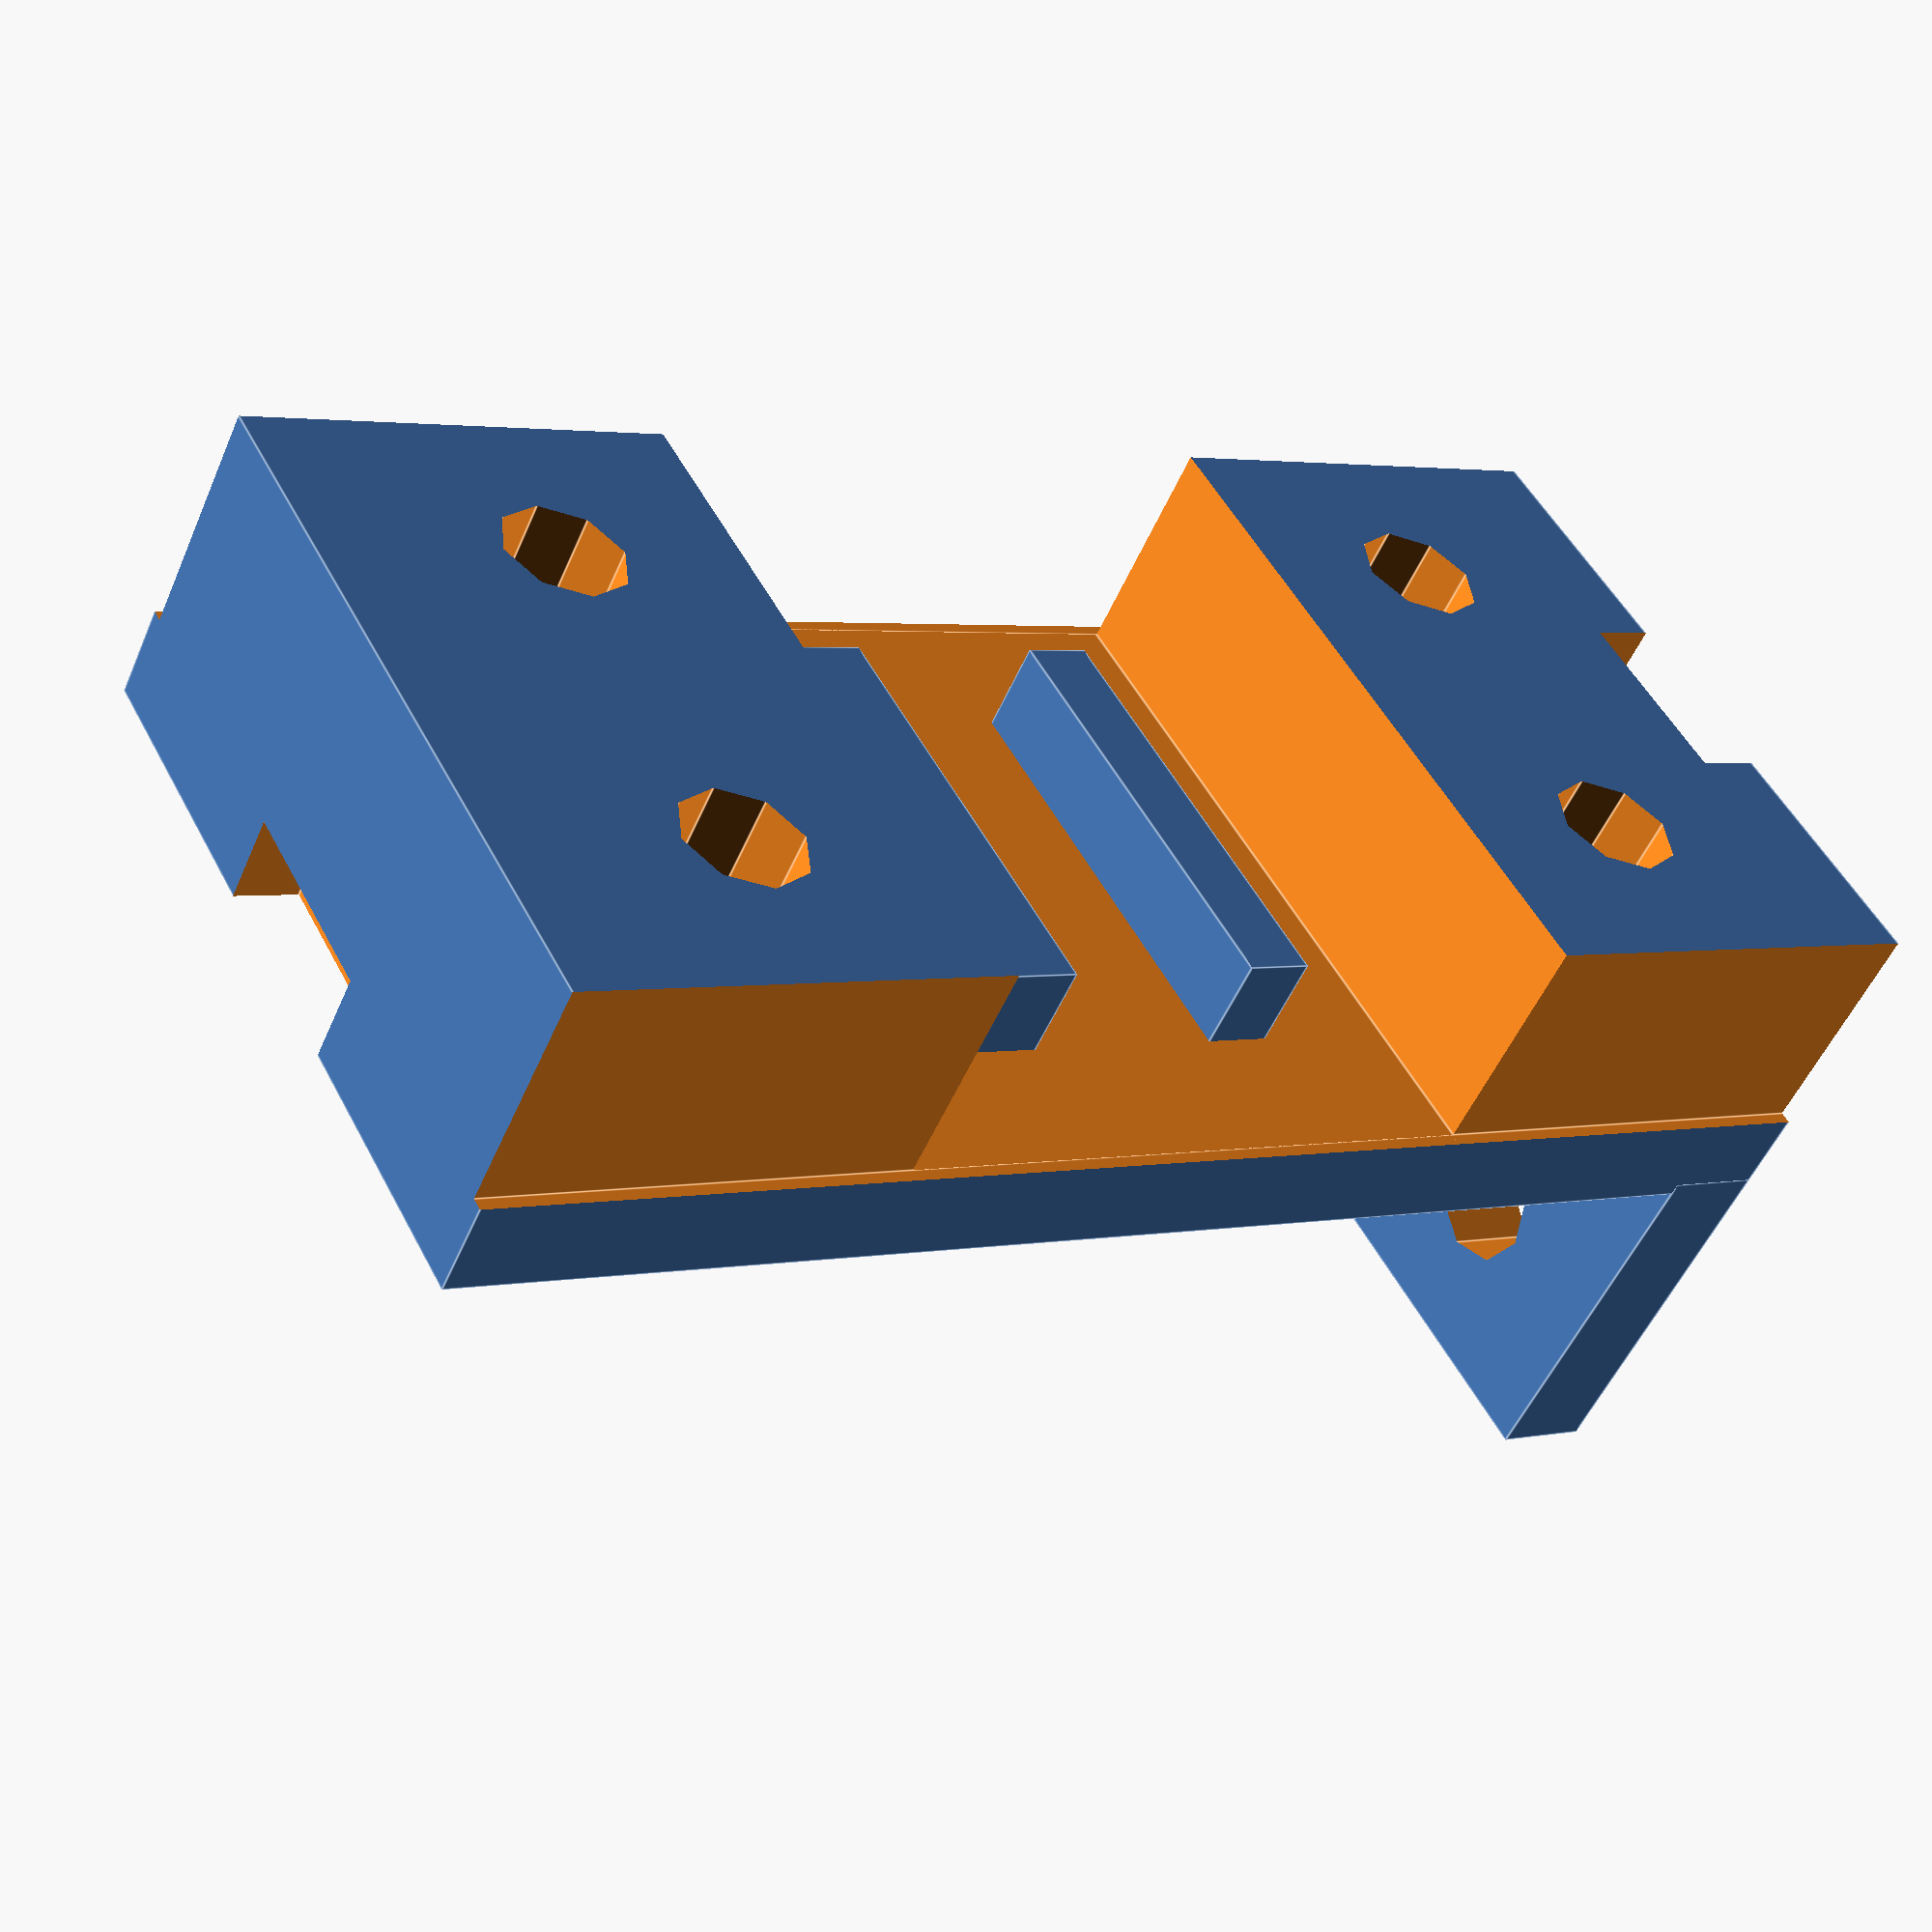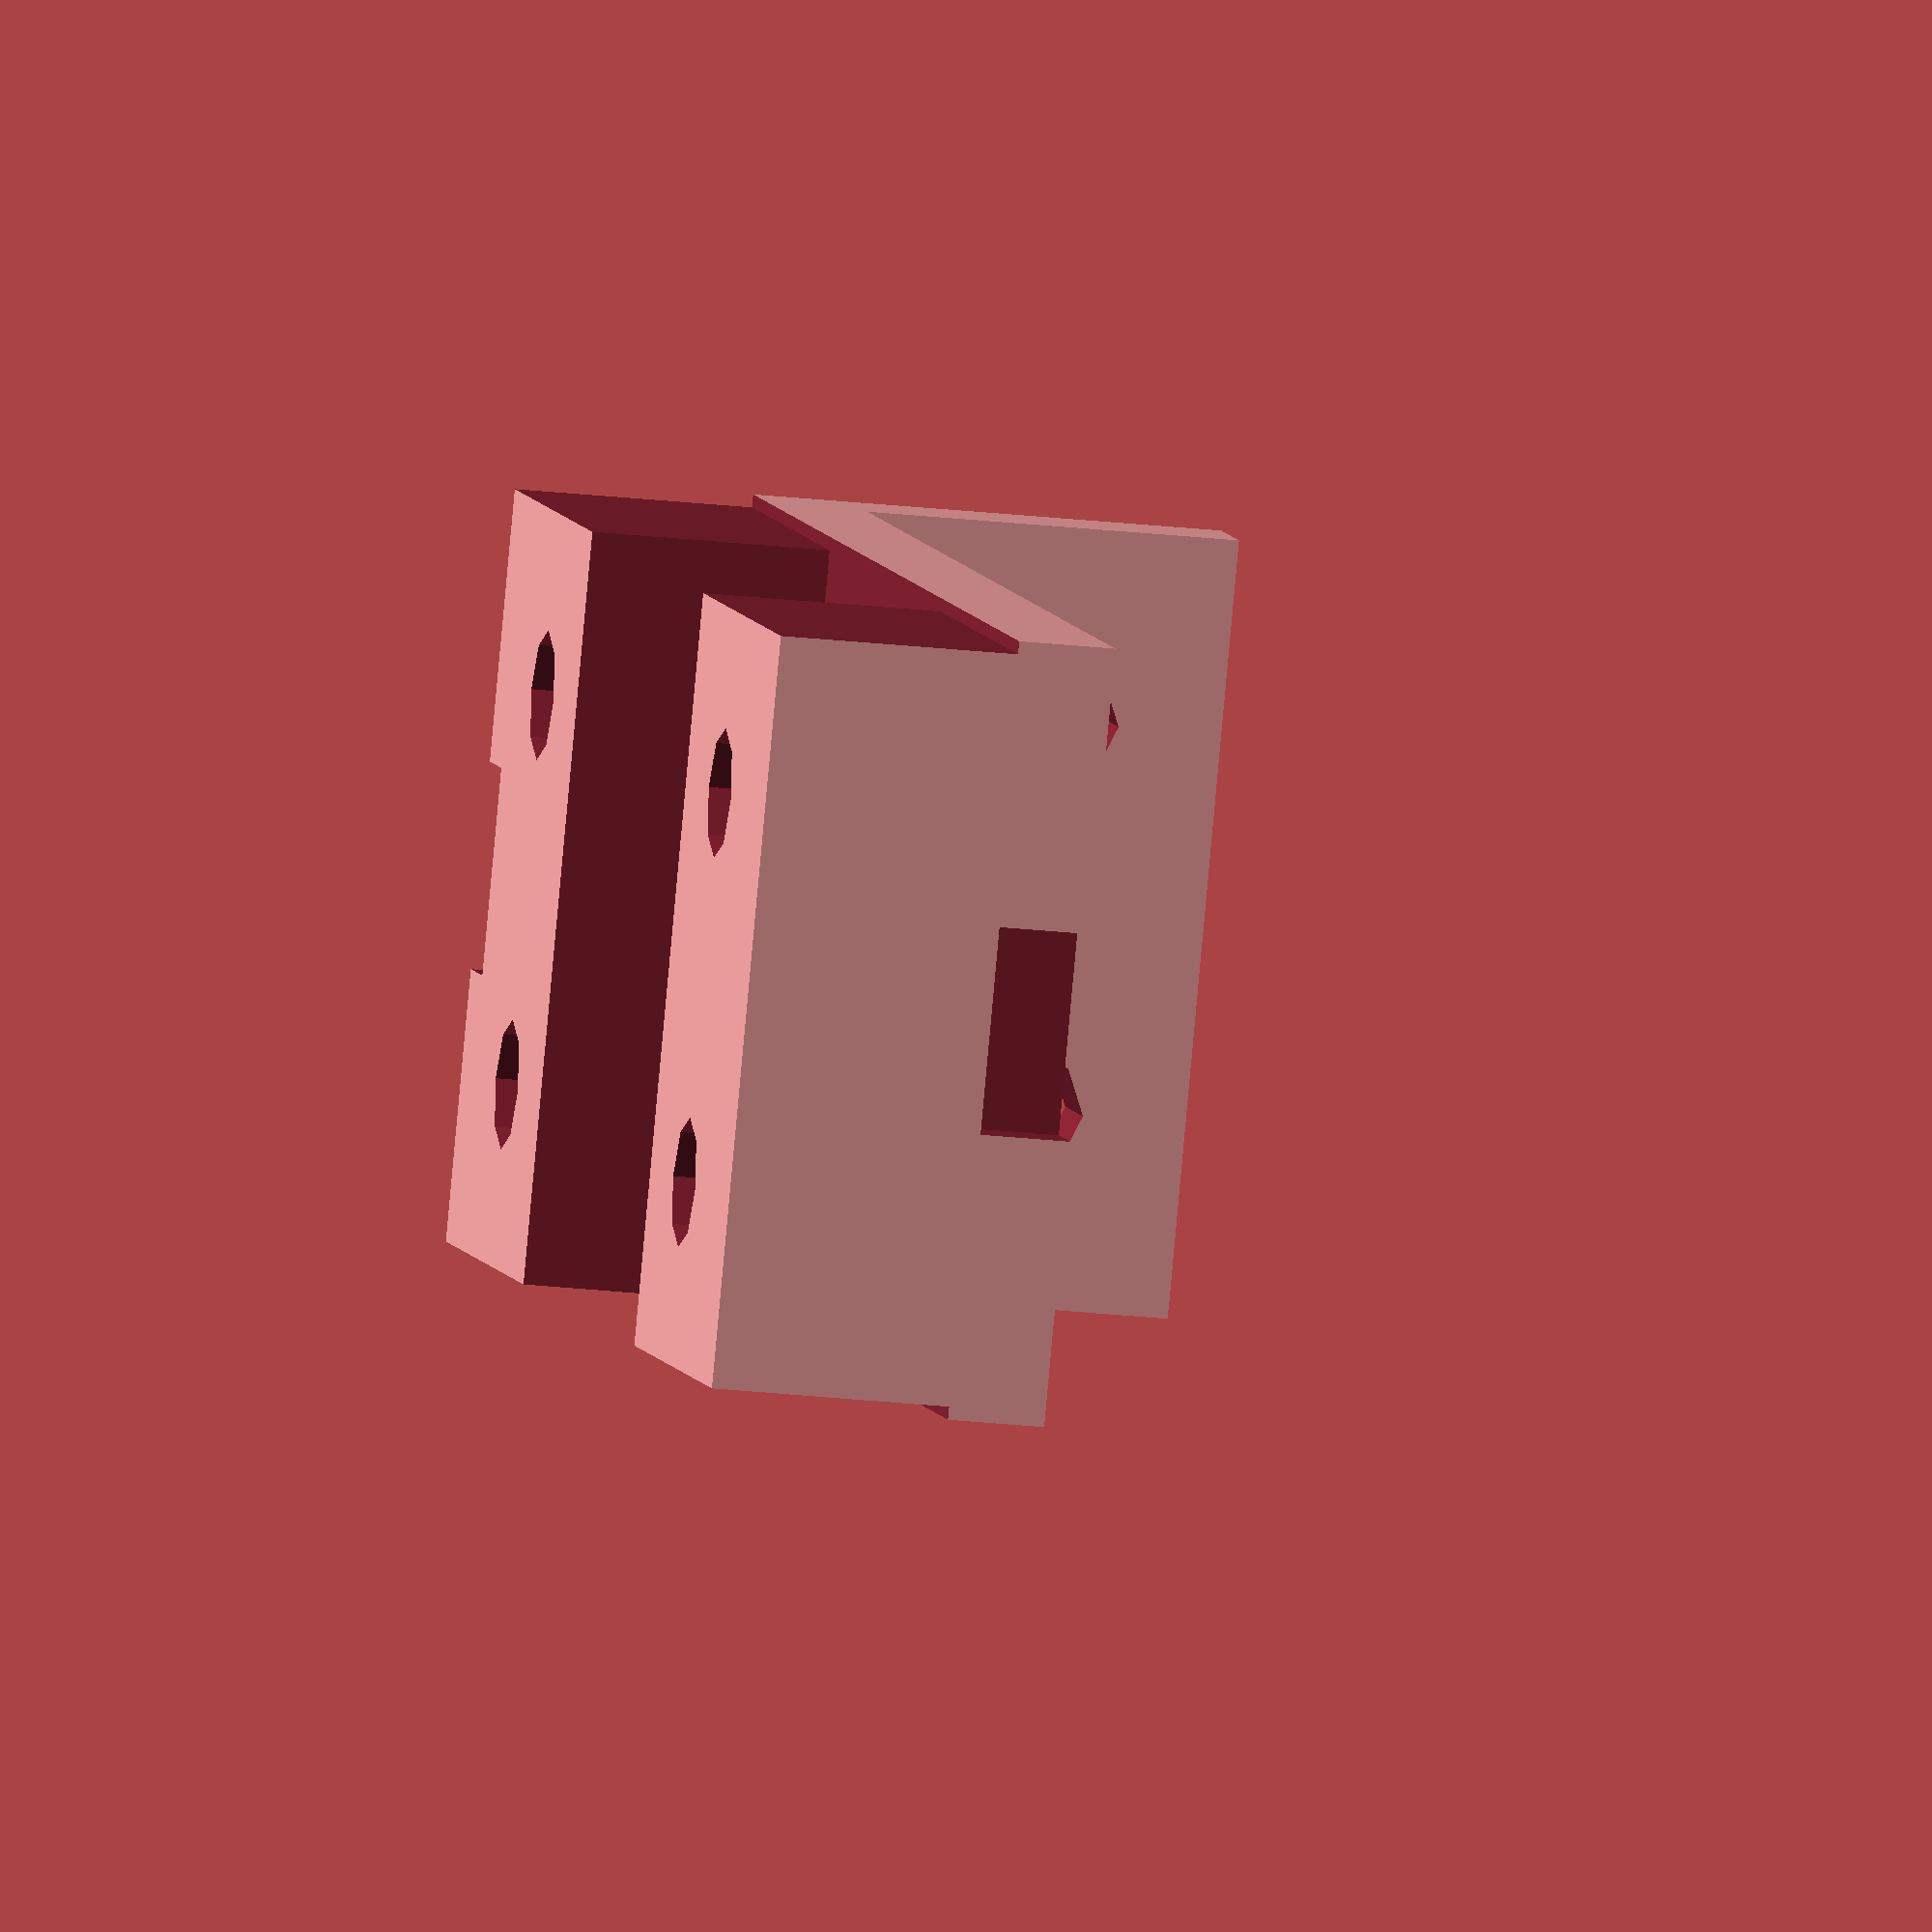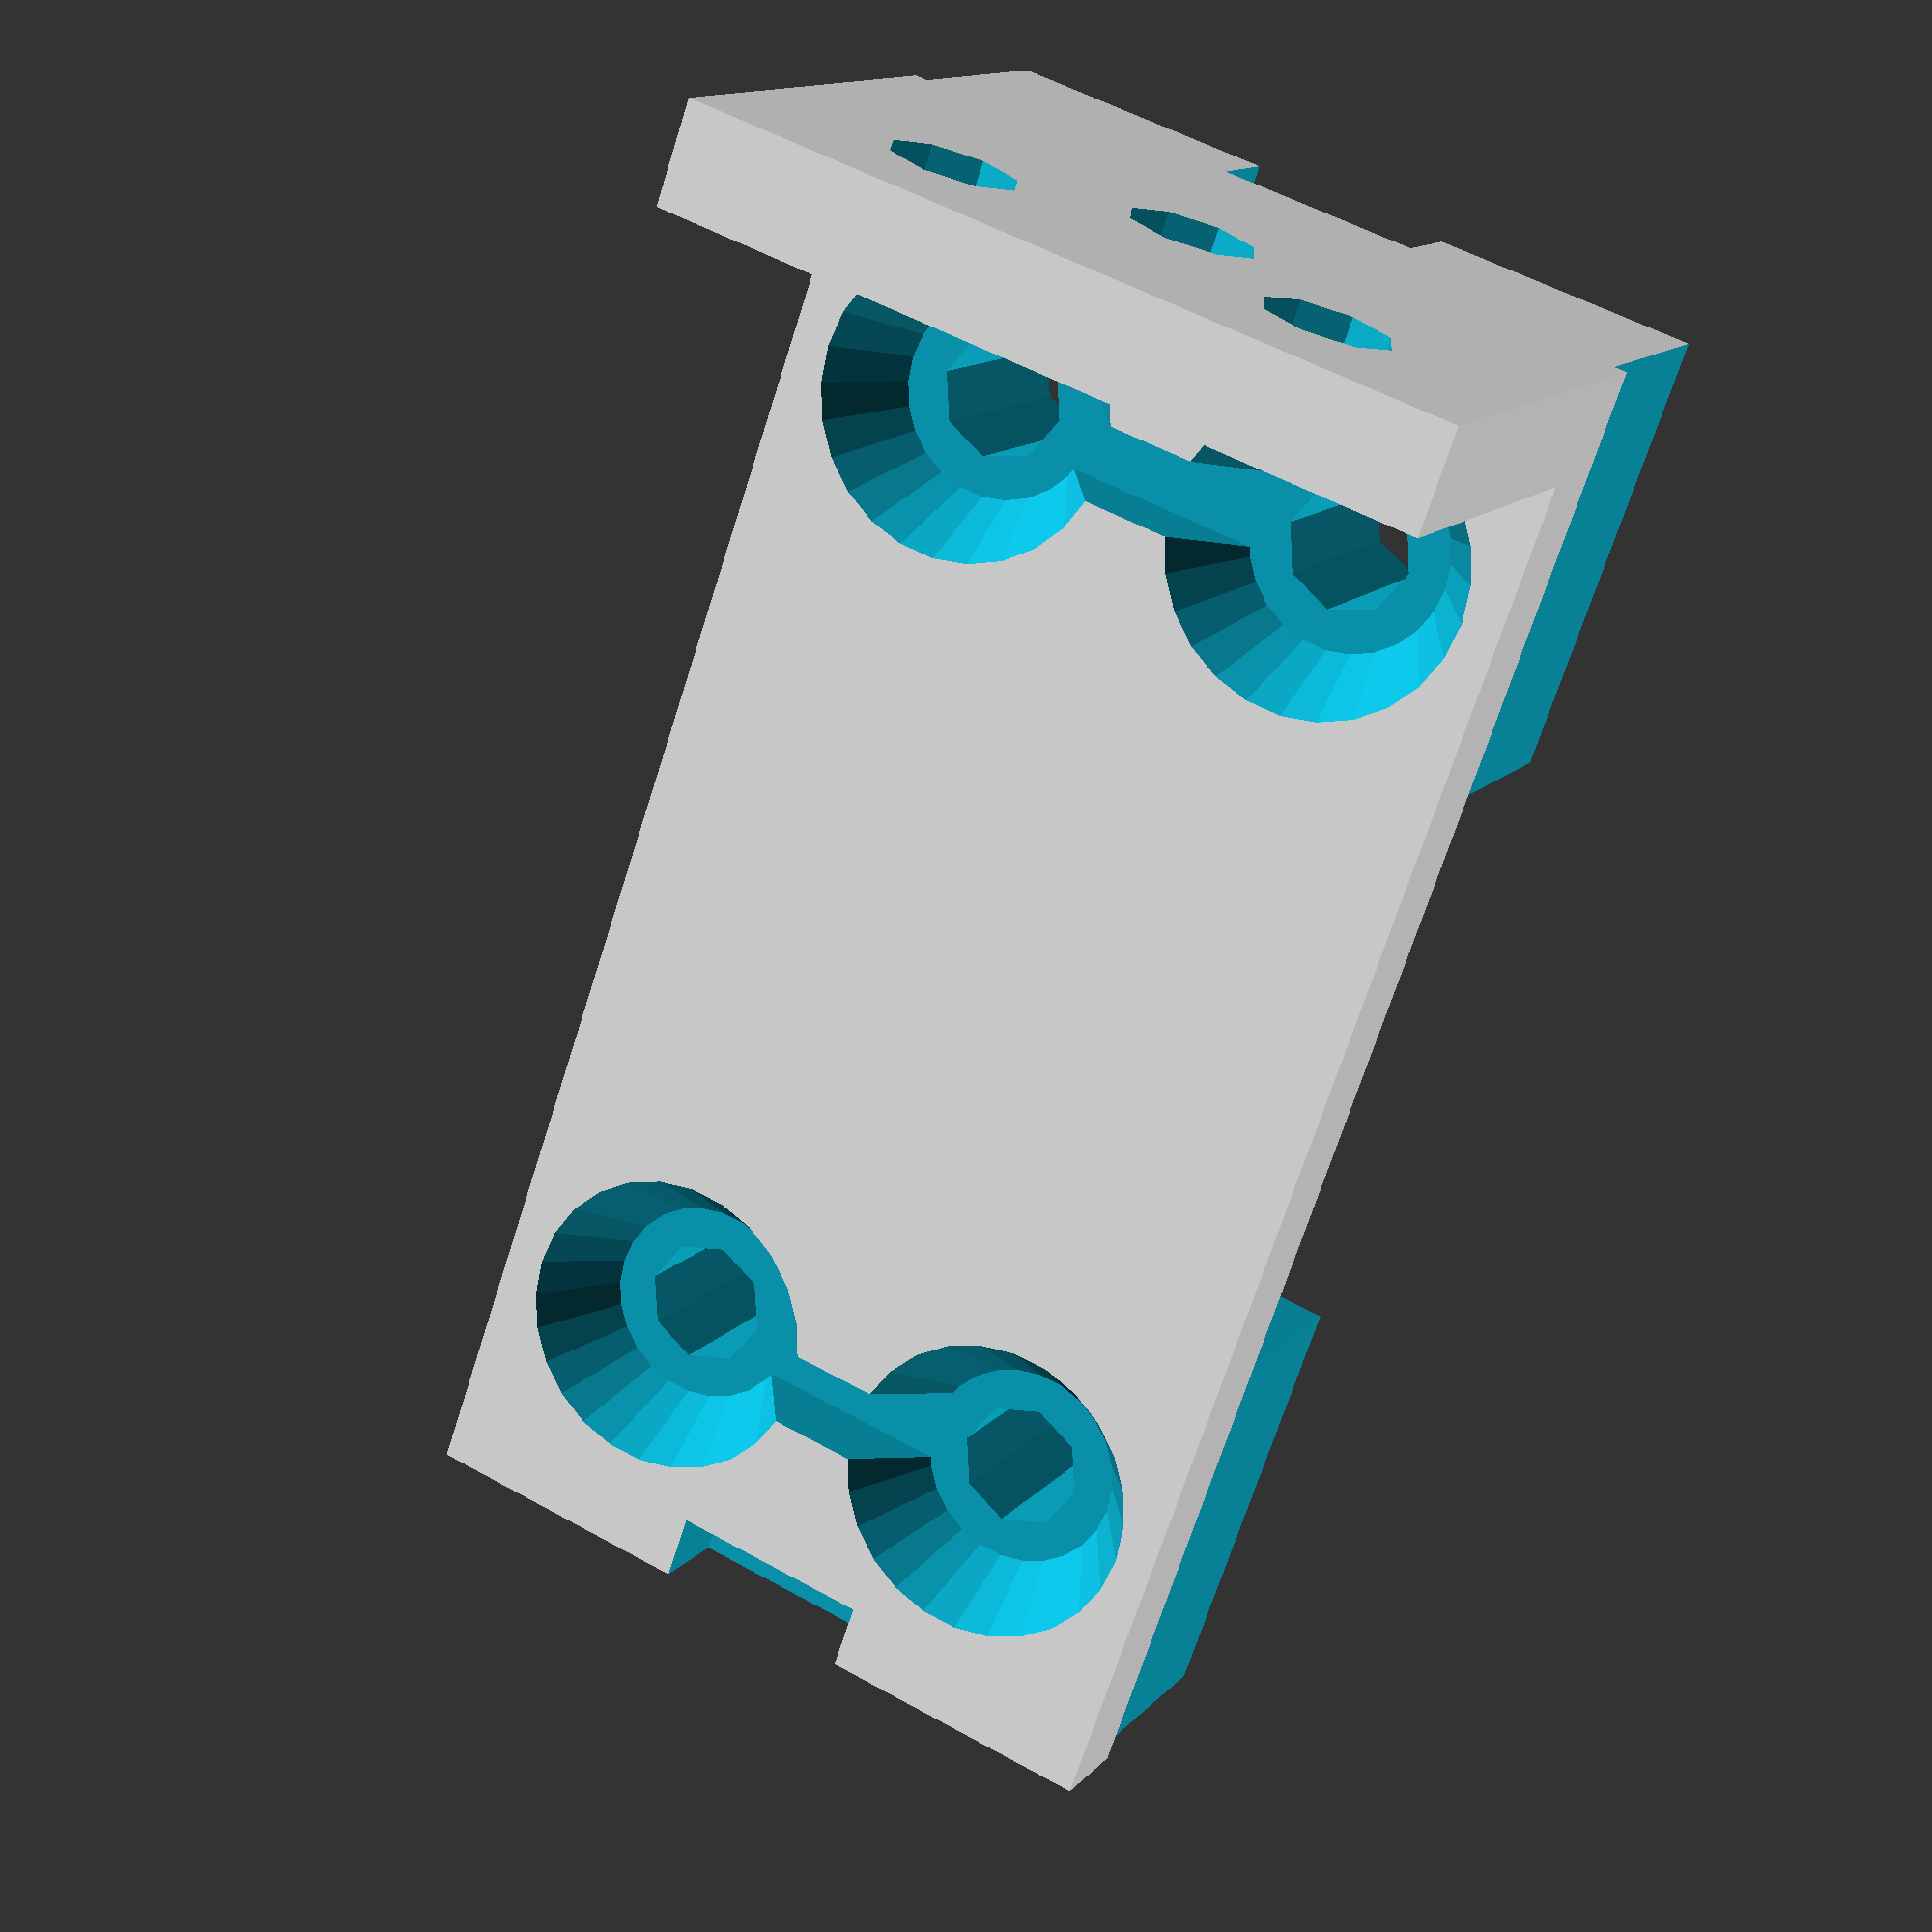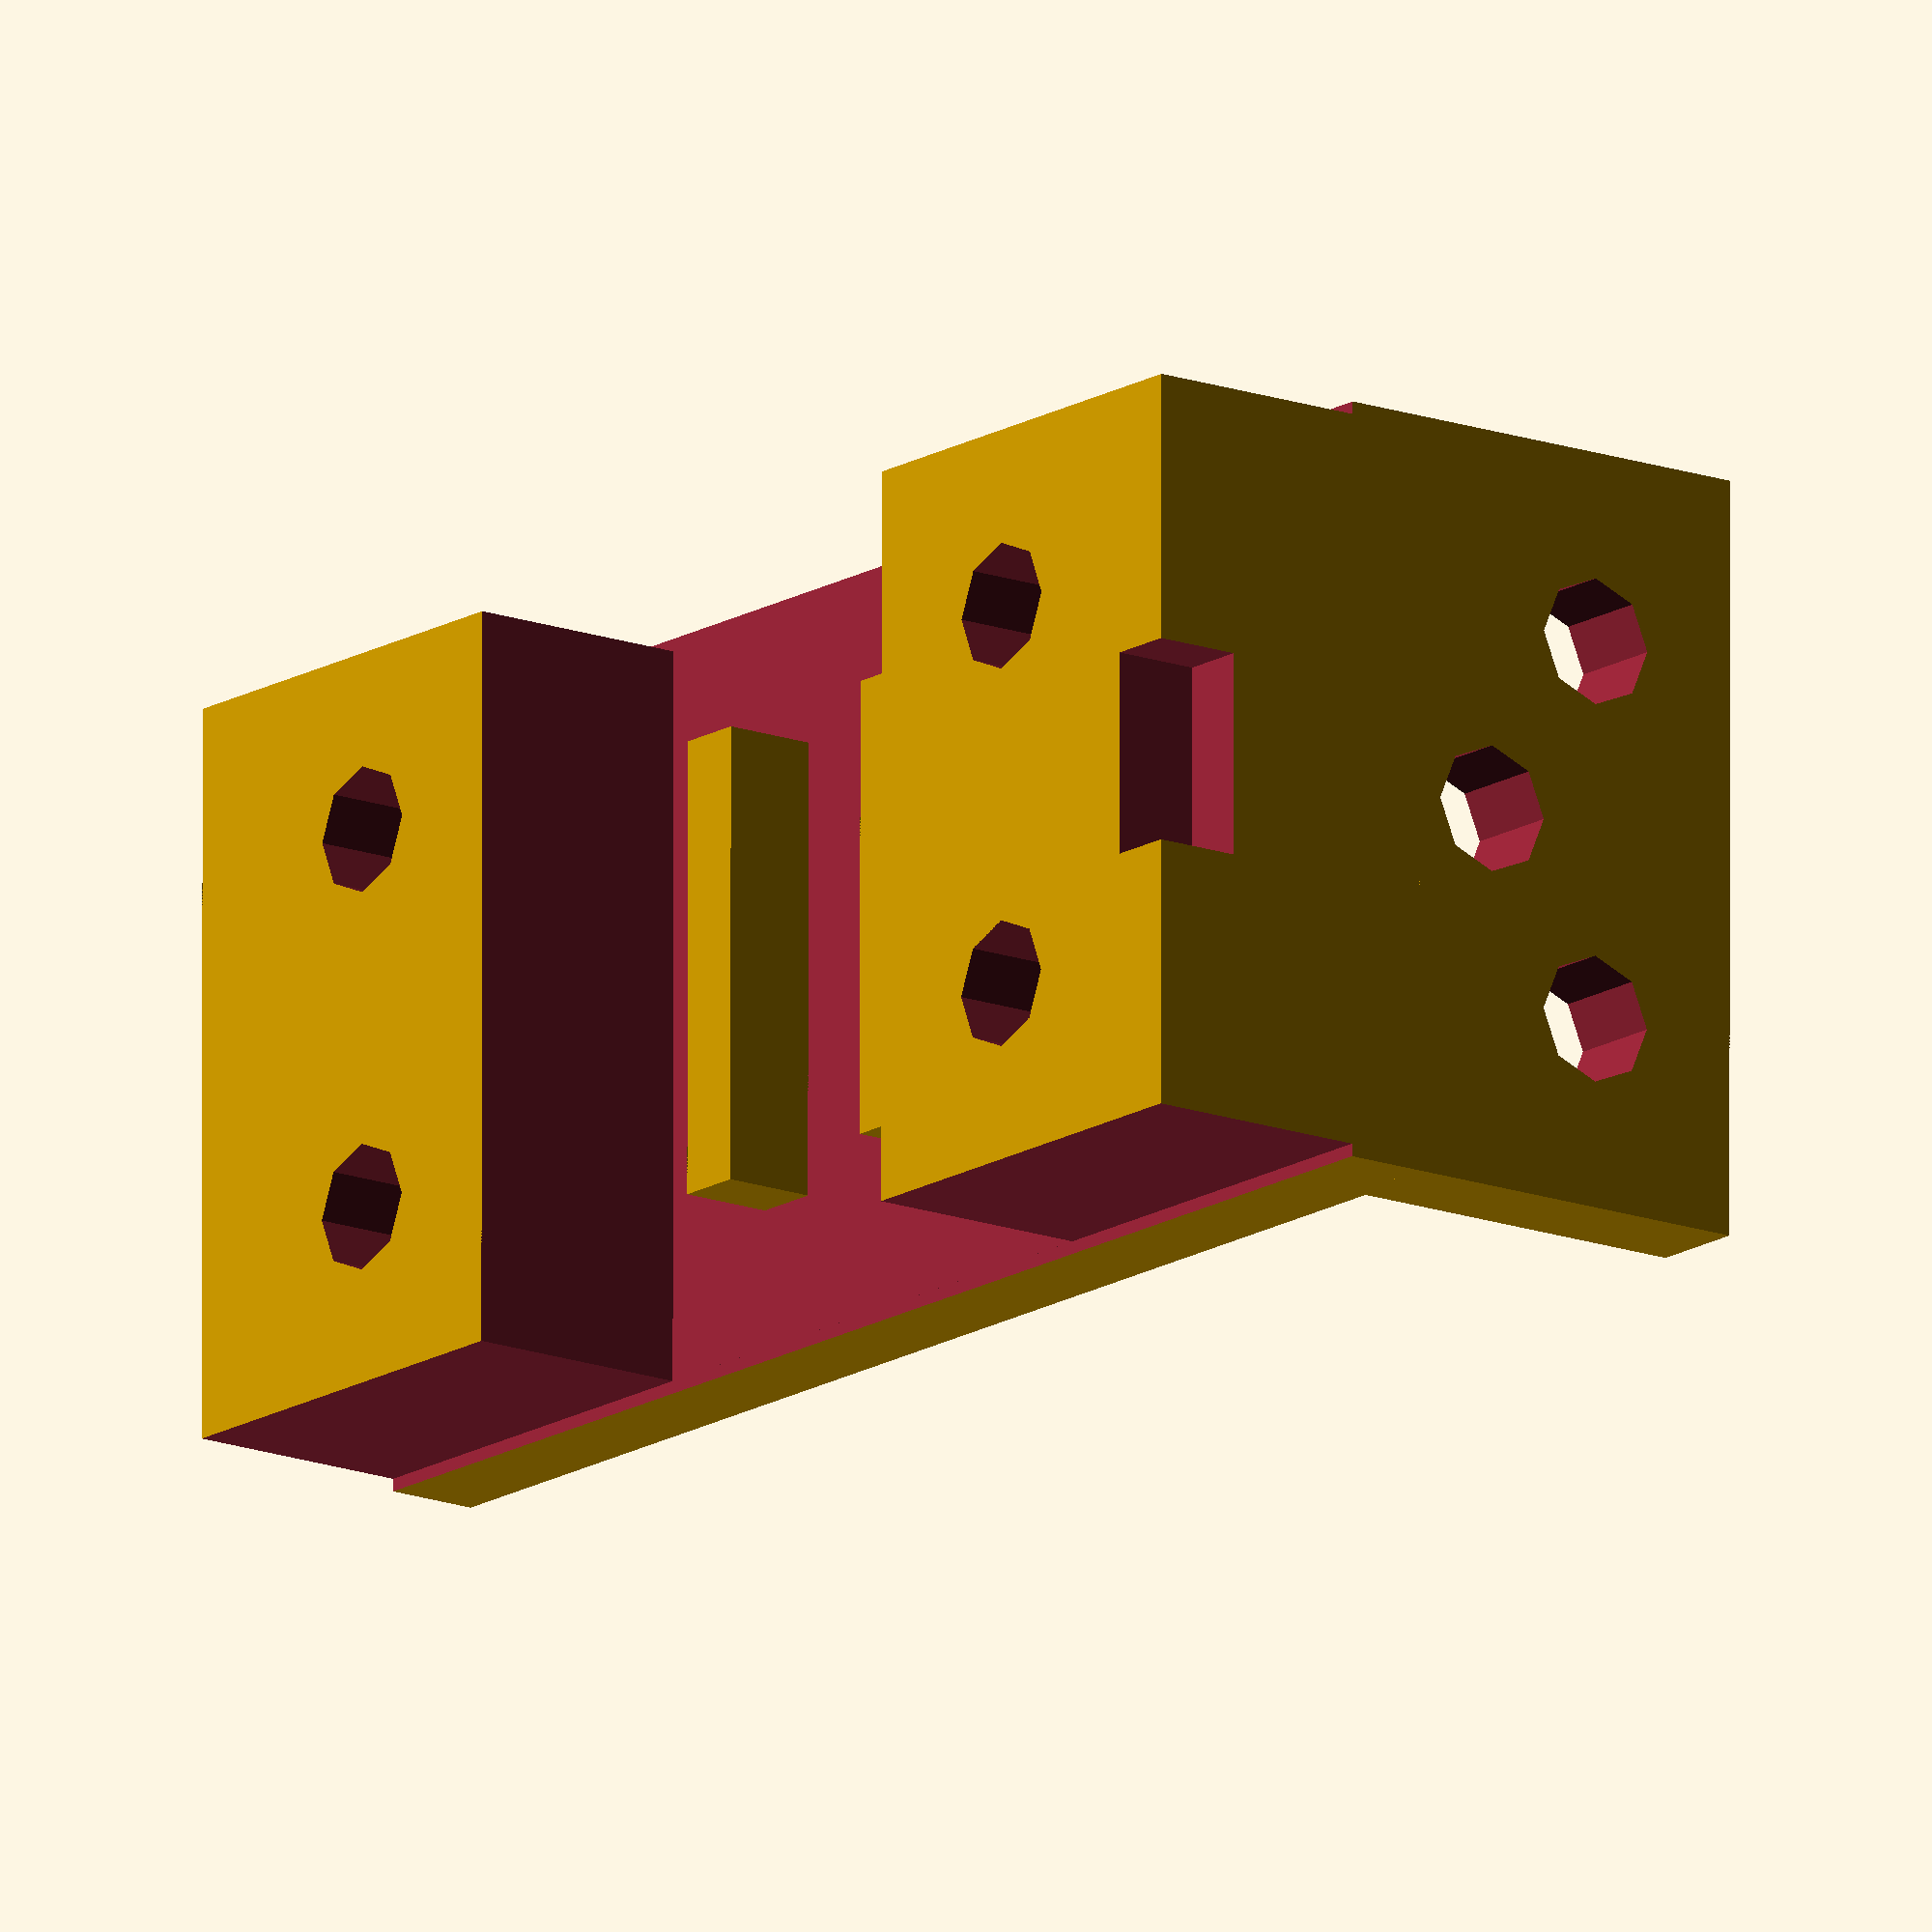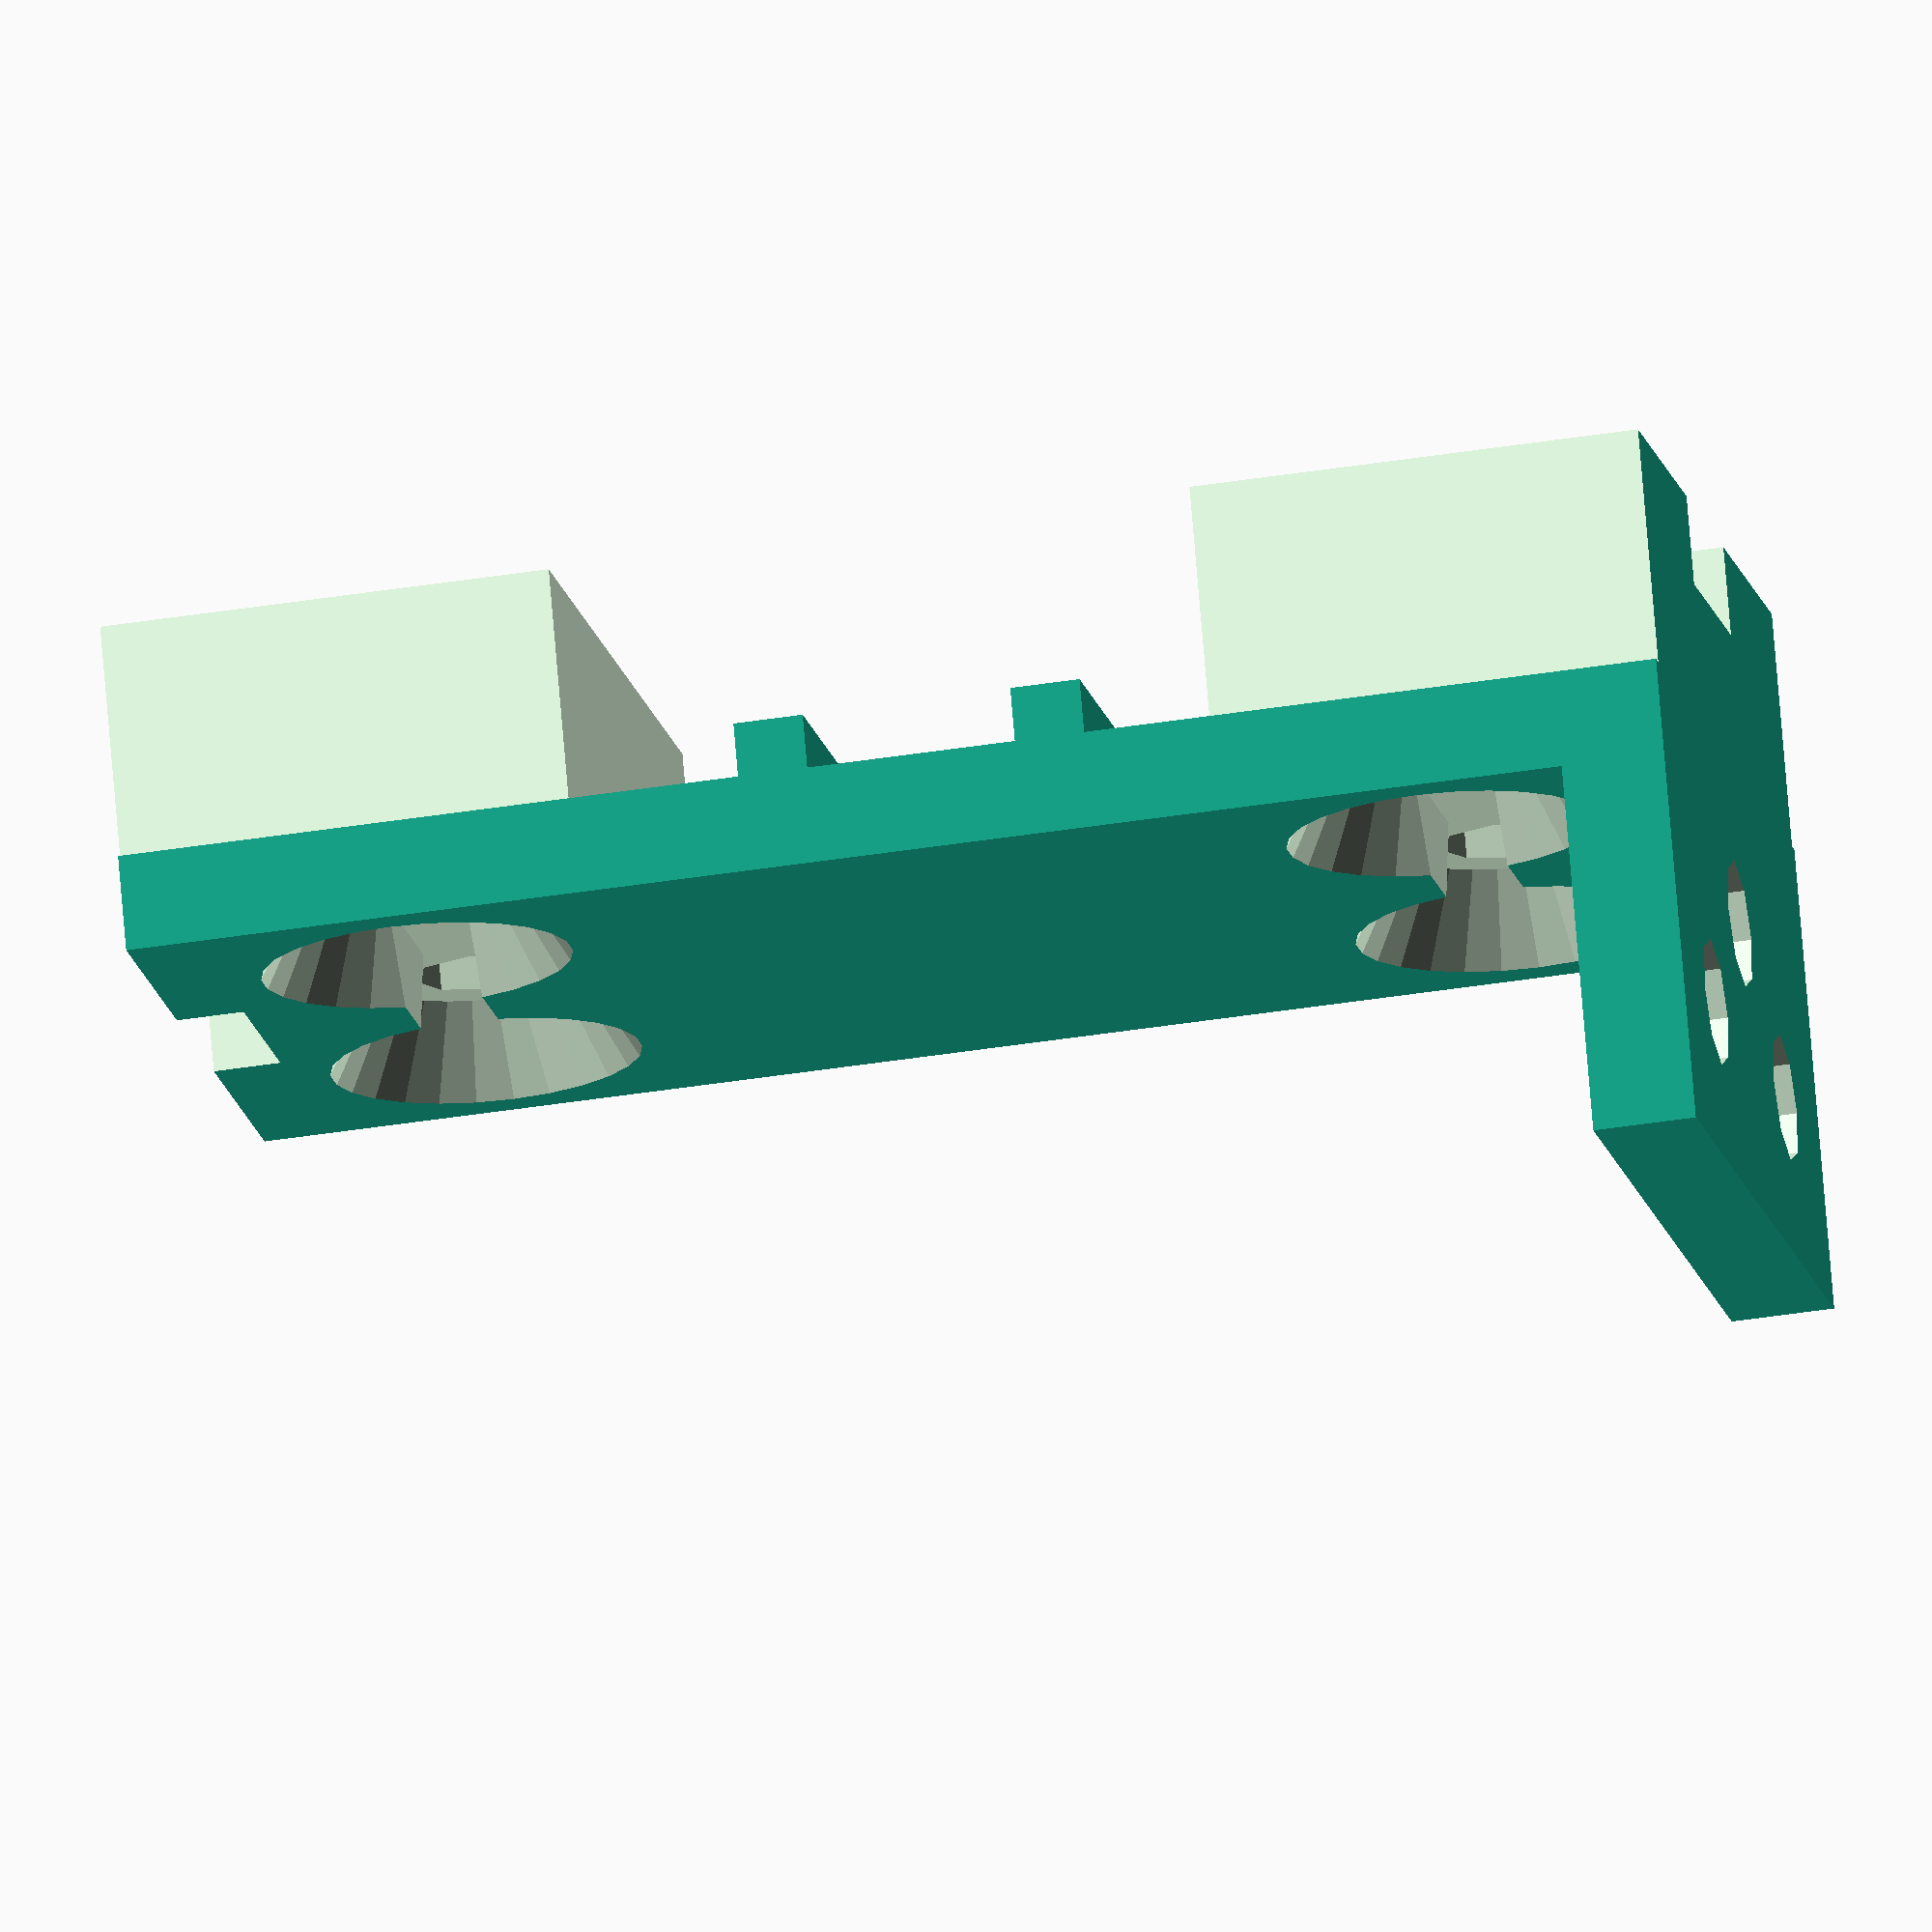
<openscad>
//block shape
x=30;
y=60;
z=13;

// track channel
f=x+10;
g=25;
h=9.5;
// block top
e=20;
r=y+10;
t=16.5;

// spacing of screw holes
cx=15;
cy=40;
dx=15;
dy=45;


difference()
{
    translate([0,0,z]/2) cube ([x,y,z],center=true);
    translate([0,0,z+4]/2) cube([f,g,h],center=true);
    translate([49,0,z+11]/2) cube ([e,r,t],center=true);
        translate([-49,0,z+11]/2) cube ([e,r,t],center=true);

  translate([cx,cy,0]/2) cylinder(d=5, h=50,  center=true);
  translate([-cx,cy,0]/2) cylinder(d=5, h=50,  center=true);
    translate([cx,-cy,0]/2) cylinder(d=5, h=50,  center=true);
    translate([-cx,-cy,0]/2) cylinder(d=5, h=50,  center=true);
  translate([dy,dy,0]/2) cylinder(d=5, h=50,  center=true);
  translate([-dy,dy,0]/2) cylinder(d=5, h=50,  center=true);
    translate([dy,-dy,0]/2) cylinder(d=5, h=50,  center=true);
    translate([-dy,-dy,0]/2) cylinder(d=5, h=50,  center=true);  
    translate([dy,dx,0]/2) cylinder(d=5, h=50,  center=true);
  translate([-dy,dx,0]/2) cylinder(d=5, h=50,  center=true);  
  translate([dy,-dx,0]/2) cylinder(d=5, h=50,  center=true);
  translate([-dy,-dx,0]/2) cylinder(d=5, h=50,  center=true);  
    
 translate([cx,cy,0]/2)  cylinder(d1=16, d2=8, h=7,  center=true);
 translate([-cx,cy,0]/2) cylinder(d1=16, d2=8, h=7, center=true);
    translate([cx,-cy,0]/2) cylinder(d1=16, d2=8, h=7,  center=true);
    translate([-cx,-cy,0]/2) cylinder(d1=16, d2=8, h=7,  center=true);    
// zip tie knotches    
    translate([0,-cy/2,11.5-10]) cube([18,3,4],center=true);
    translate([0,cy/2,11.5-10]) cube([18,3,4],center=true);
// removal knotches
       translate([0,-(6.8+51)/2,11.5]) cube([8,3,4],center=true);
   translate([0,(6.8+51)/2,11.5-10]) cube([8,3,4],center=true);
   translate([(6.8+51)/2,0,11.5-11]) cube([3,8,2],center=true);
   translate([-(6.8+51)/2,0,11.5-11]) cube([3,8,2],center=true);
}

difference ()
{
    translate([0,-28,-7]) cube([30,4,15],center=true);
    translate([7.5,-28,-8])rotate([90,0,0]) cylinder(d=5, h=60, center=true);
      translate([-7.5,-28,-8])rotate([90,0,0]) cylinder(d=5, h=60, center=true);
      translate([0,-28,-3])rotate([90,0,0]) cylinder(d=5, h=60, center=true);
}

translate([0,(6.8+4)/2,z-8]) cube([18,2.7,5],center=true);
translate([0,-(6.8+4)/2,z-8]) cube([18,2.7,5],center=true);
</openscad>
<views>
elev=52.1 azim=241.0 roll=337.0 proj=p view=edges
elev=203.2 azim=298.2 roll=101.1 proj=o view=wireframe
elev=167.0 azim=340.6 roll=335.1 proj=p view=solid
elev=15.8 azim=270.1 roll=52.3 proj=o view=solid
elev=105.2 azim=280.2 roll=4.8 proj=o view=solid
</views>
